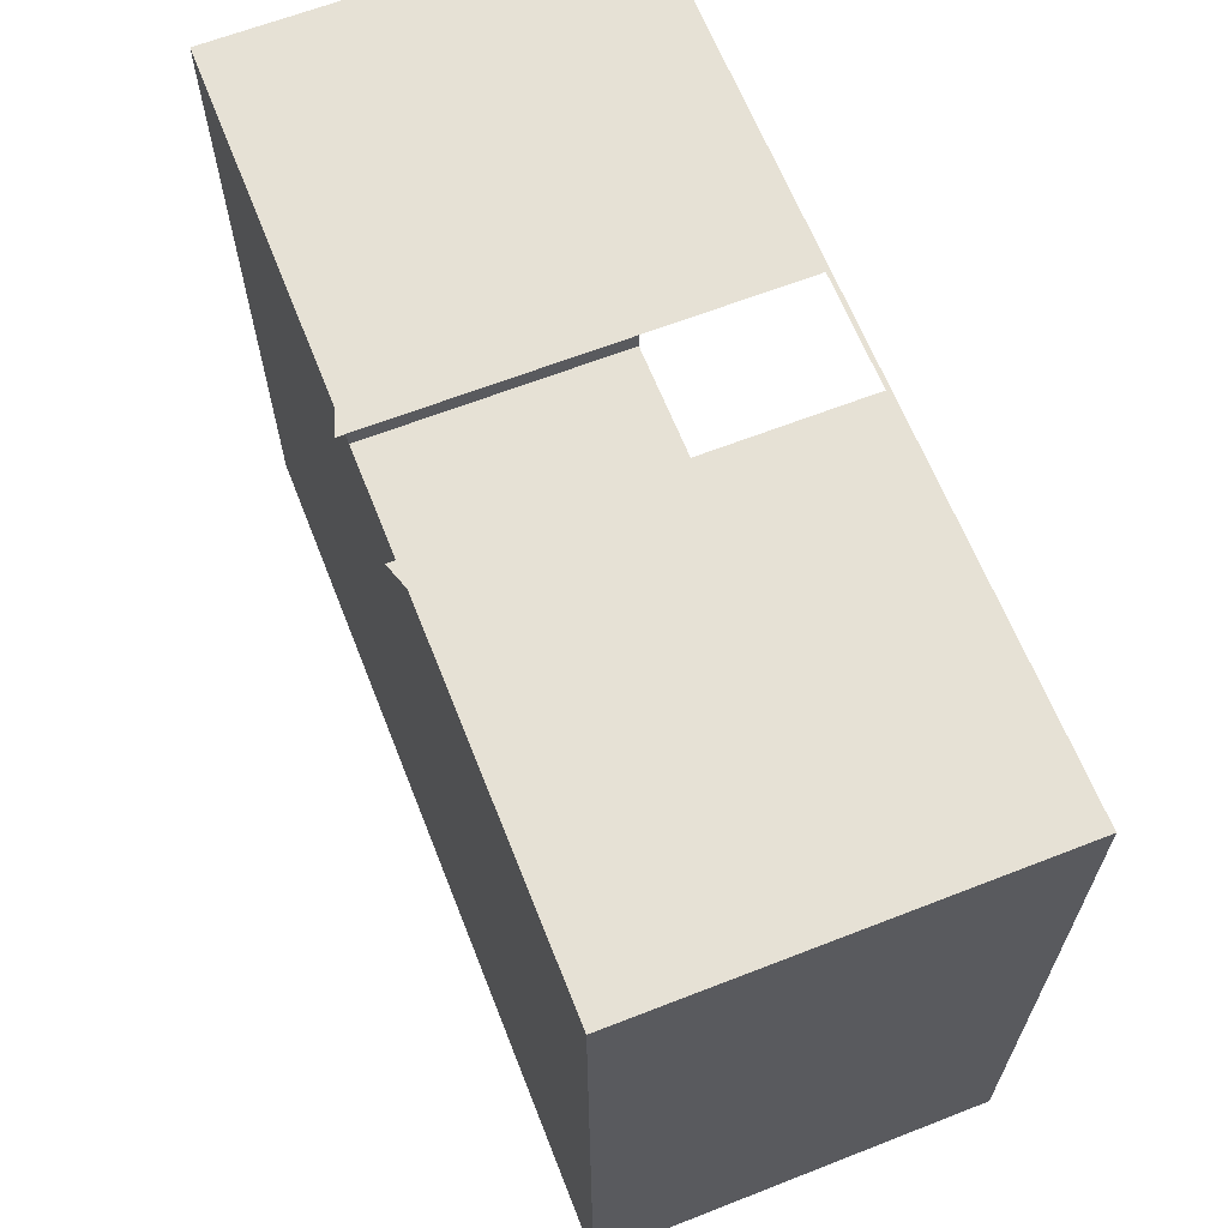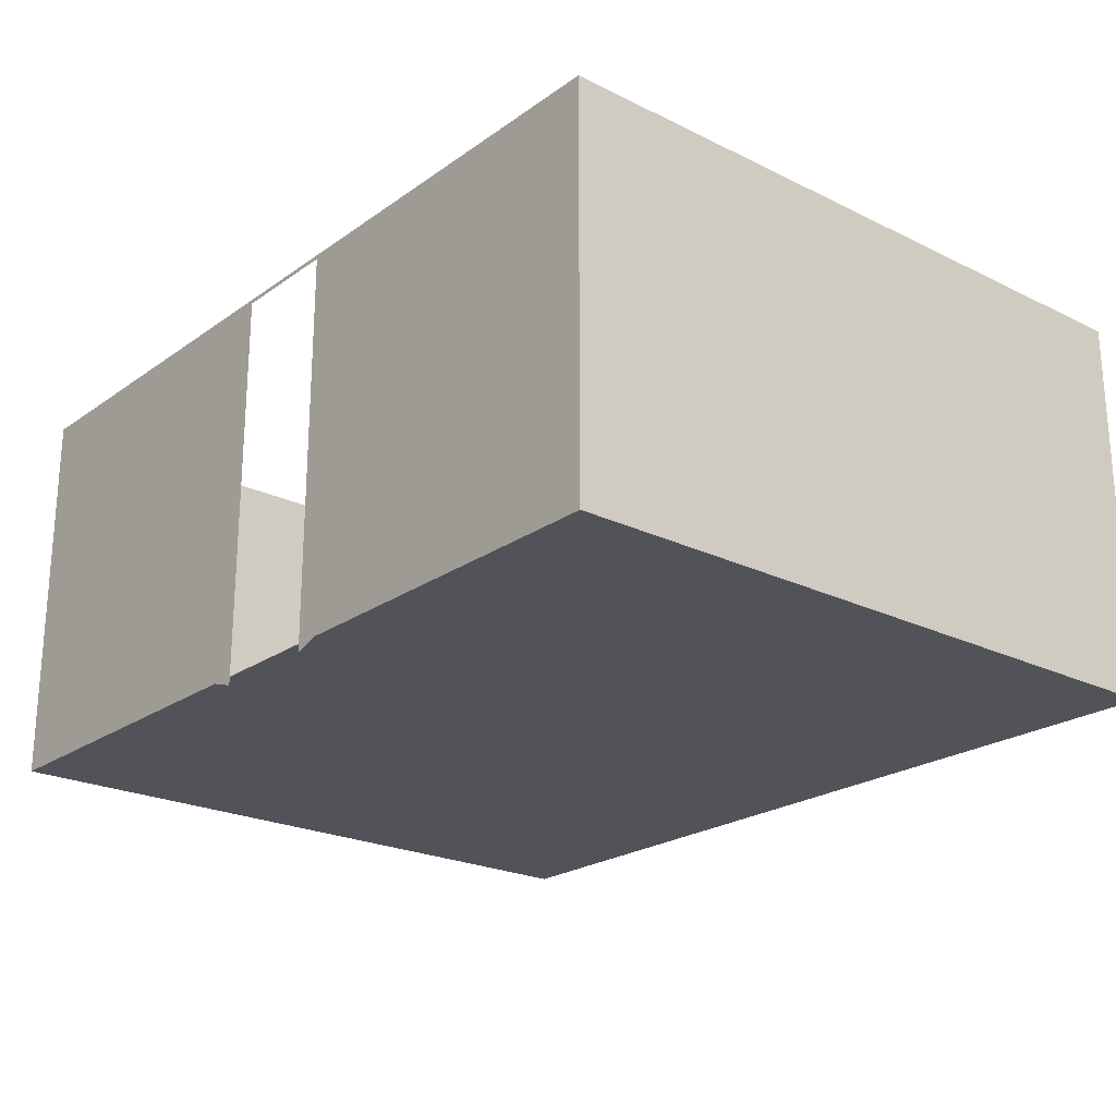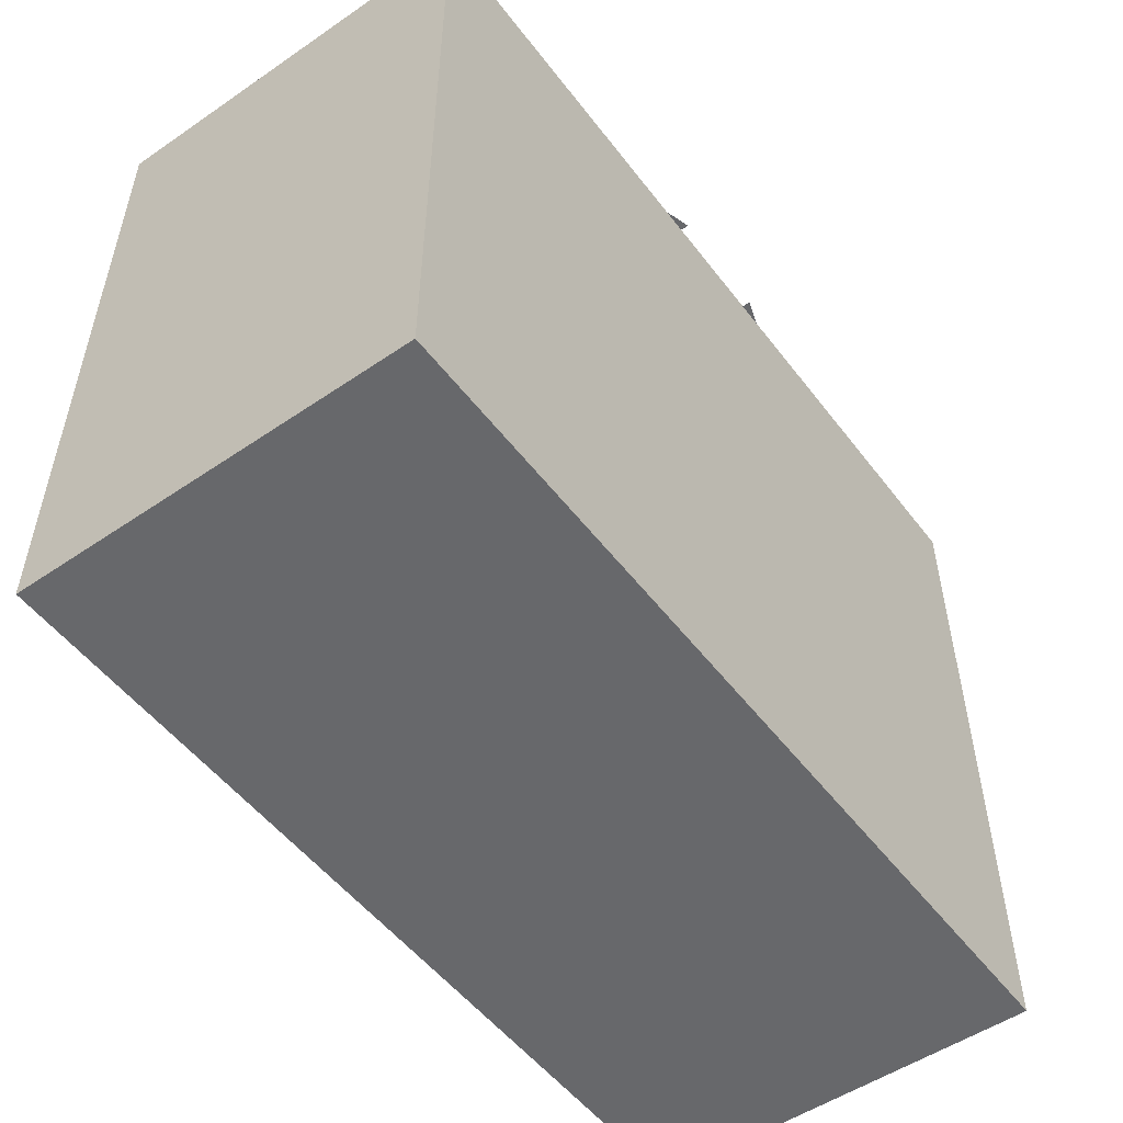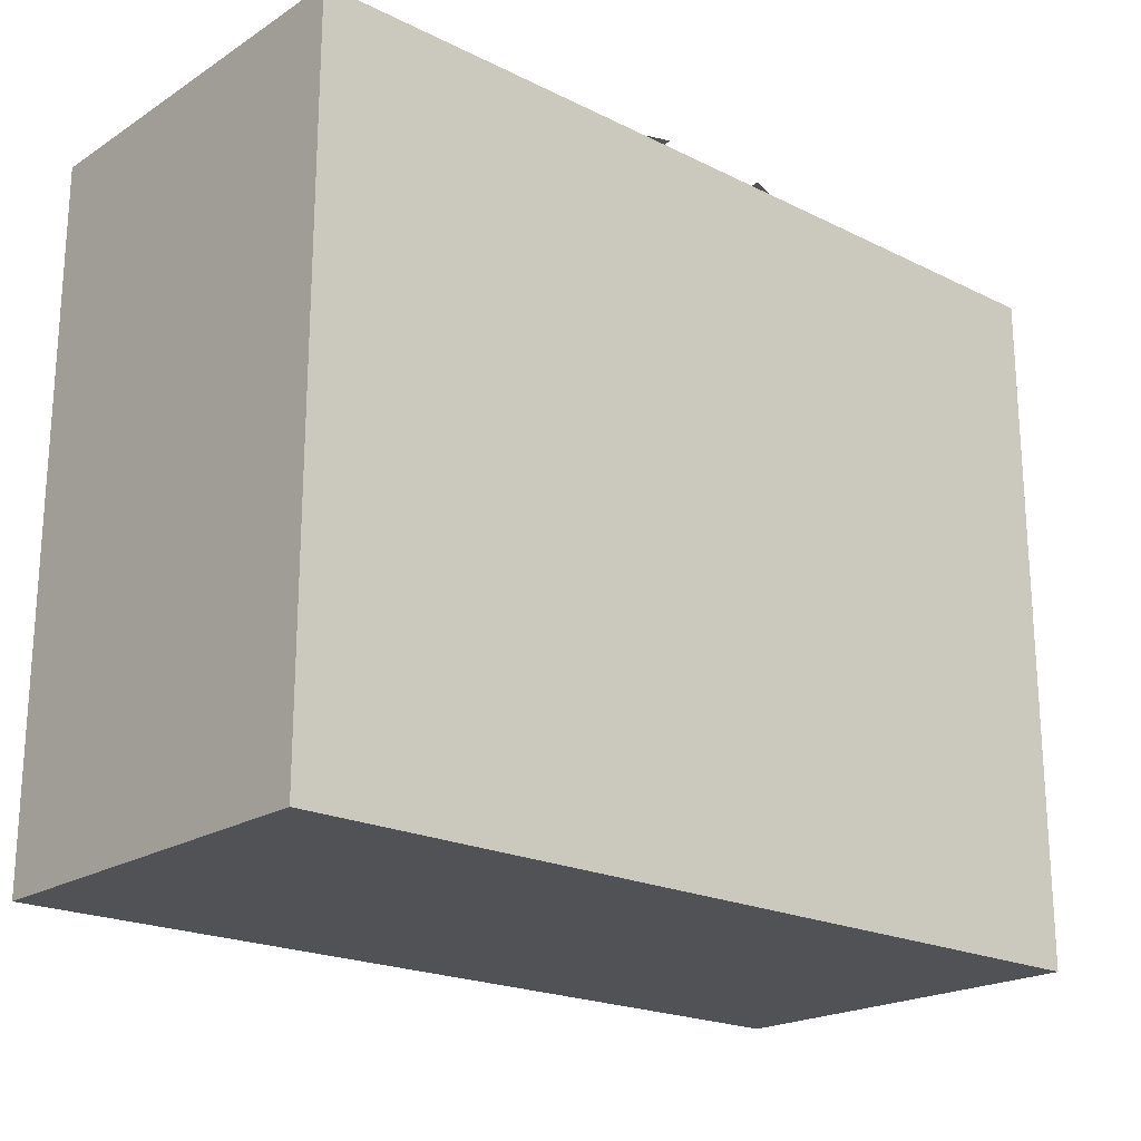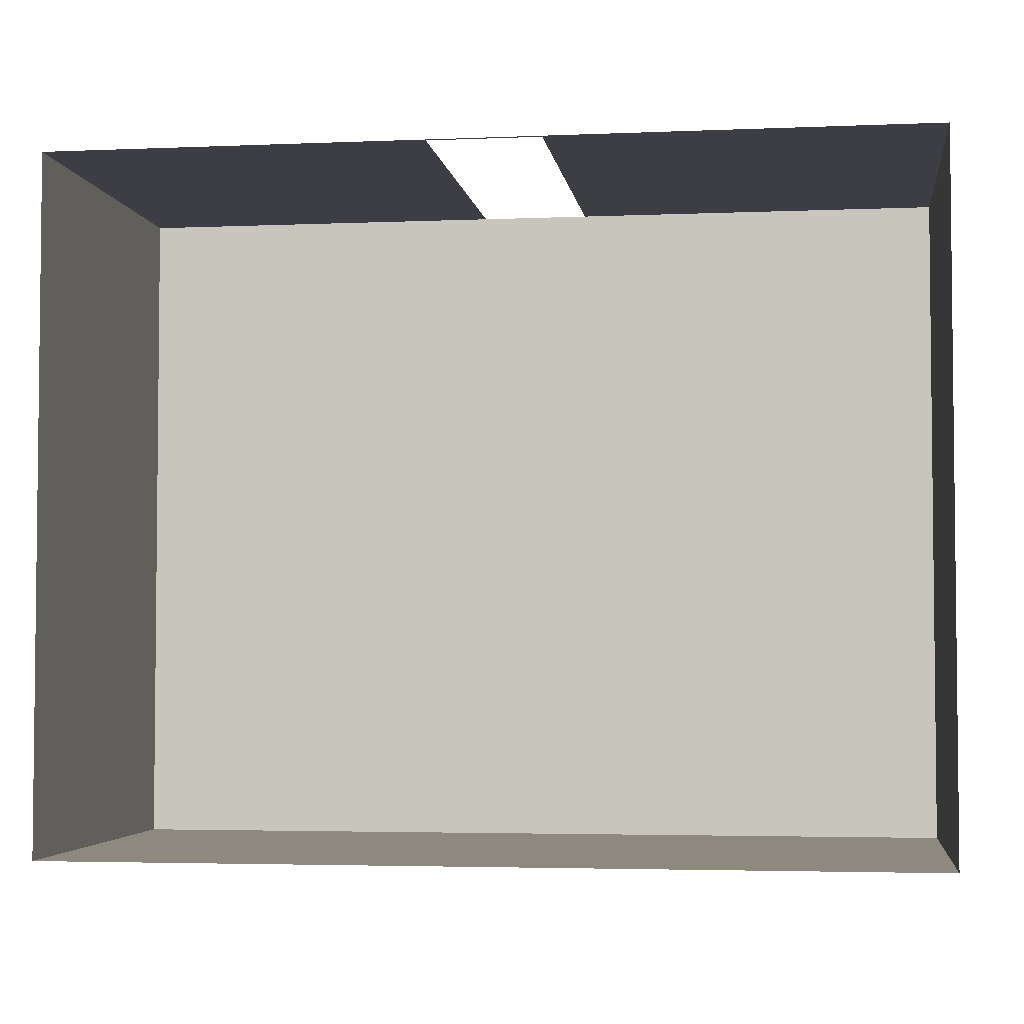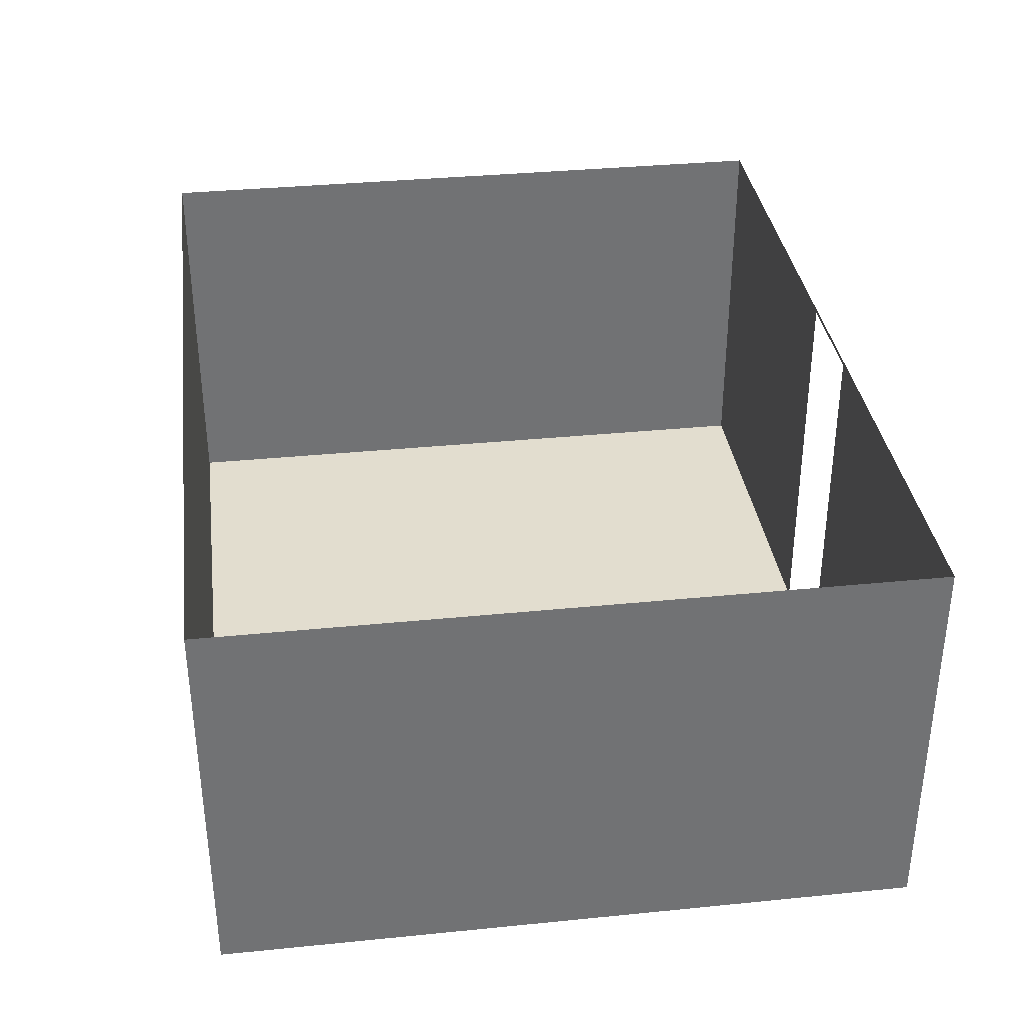
<metadata>
{"format":"obj","ext":"obj","renderer":"f3d","projection":"perspective","resolution":1024,"background":"white","views":[{"elev":64.3,"azim":-111.5,"up":"+Y"},{"elev":-22.6,"azim":-130.0,"up":"+Z"},{"elev":-52.4,"azim":126.3,"up":"+Y"},{"elev":-20.8,"azim":138.5,"up":"+Y"},{"elev":-3.7,"azim":7.9,"up":"+Y"},{"elev":35.0,"azim":82.4,"up":"+Z"}]}
</metadata>
<code>
g AnimalShopFakeInterior
v -3.528 -0.2002 0
v -3.528 2.004 0
v -0.6581 2.004 0
v -0.6581 -0.2002 0
v 0 2.004 0
v -3.528 -1.357 0
v 0 -0.2002 0
v -0.6581 -1.357 0
v -3.528 -3.561 0
v 0 -1.357 0
v -0.6581 -3.561 0
v 0 -3.561 0
v 3.528 -0.2002 0
v 0.6581 2.004 0
v 3.528 2.004 0
v 0.6581 -0.2002 0
v 0 2.004 0
v 3.528 -1.357 0
v 0 -0.2002 0
v 0.6581 -1.357 0
v 3.528 -3.561 0
v 0 -1.357 0
v 0.6581 -3.561 0
v 0 -3.561 0
v 0 -3.561 2.168
v 0 -3.561 3.165
v -0.6581 -3.561 3.165
v -0.6581 -3.561 2.168
v 0 -3.561 0
v -3.528 -3.561 3.165
v -0.6581 -3.561 0
v -3.528 -3.561 2.168
v -3.528 -3.561 0
v -3.528 -3.561 2.168
v -3.528 -3.561 3.165
v -3.528 -1.357 3.165
v -3.528 -1.357 2.168
v -3.528 -3.561 0
v -3.528 -0.2002 3.165
v -3.528 -1.357 0
v -3.528 -0.2002 2.168
v -3.528 2.004 3.165
v -3.528 -0.2002 0
v -3.528 2.004 2.168
v -3.528 2.004 0
v -0.4536 2.004 3.131
v 0 2.004 3.165
v 0 2.004 3.131
v -0.6581 2.004 3.165
v -0.4536 2.004 2.168
v -0.6581 2.004 2.168
v -0.4536 2.004 -0.06733
v -0.6581 2.004 0
v -3.528 2.004 2.168
v -3.528 2.004 3.165
v -3.528 2.004 0
v 0 -3.561 2.168
v 0.6581 -3.561 3.165
v 0 -3.561 3.165
v 0.6581 -3.561 2.168
v 0 -3.561 0
v 3.528 -3.561 3.165
v 0.6581 -3.561 0
v 3.528 -3.561 2.168
v 3.528 -3.561 0
v 3.528 -3.561 2.168
v 3.528 -1.357 3.165
v 3.528 -3.561 3.165
v 3.528 -1.357 2.168
v 3.528 -3.561 0
v 3.528 -0.2002 3.165
v 3.528 -1.357 0
v 3.528 -0.2002 2.168
v 3.528 2.004 3.165
v 3.528 -0.2002 0
v 3.528 2.004 2.168
v 3.528 2.004 0
v 0.4536 2.004 3.131
v 0 2.004 3.131
v 0 2.004 3.165
v 0.6581 2.004 3.165
v 0.4536 2.004 2.168
v 0.6581 2.004 2.168
v 0.4536 2.004 -0.06733
v 0.6581 2.004 0
v 3.528 2.004 2.168
v 3.528 2.004 3.165
v 3.528 2.004 0
g AnimalShopFakeInterior_0
f 3 2 1
f 4 3 1
f 5 3 4
f 4 1 6
f 7 5 4
f 8 4 6
f 7 4 8
f 8 6 9
f 10 7 8
f 11 8 9
f 10 8 11
f 12 10 11
f 15 14 13
f 14 16 13
f 14 17 16
f 13 16 18
f 17 19 16
f 16 20 18
f 16 19 20
f 18 20 21
f 19 22 20
f 20 23 21
f 20 22 23
f 22 24 23
g AnimalShopFakeInterior_1
f 27 26 25
f 28 27 25
f 28 25 29
f 30 27 28
f 31 28 29
f 32 30 28
f 32 28 31
f 33 32 31
f 36 35 34
f 37 36 34
f 37 34 38
f 39 36 37
f 40 37 38
f 41 39 37
f 41 37 40
f 42 39 41
f 43 41 40
f 44 42 41
f 44 41 43
f 45 44 43
f 48 47 46
f 47 49 46
f 46 49 50
f 49 51 50
f 50 51 52
f 51 53 52
f 51 49 54
f 51 54 53
f 49 55 54
f 54 56 53
f 59 58 57
f 58 60 57
f 57 60 61
f 58 62 60
f 60 63 61
f 62 64 60
f 60 64 63
f 64 65 63
f 68 67 66
f 67 69 66
f 66 69 70
f 67 71 69
f 69 72 70
f 71 73 69
f 69 73 72
f 71 74 73
f 73 75 72
f 74 76 73
f 73 76 75
f 76 77 75
f 80 79 78
f 81 80 78
f 81 78 82
f 83 81 82
f 83 82 84
f 85 83 84
f 81 83 86
f 86 83 85
f 87 81 86
f 88 86 85

</code>
